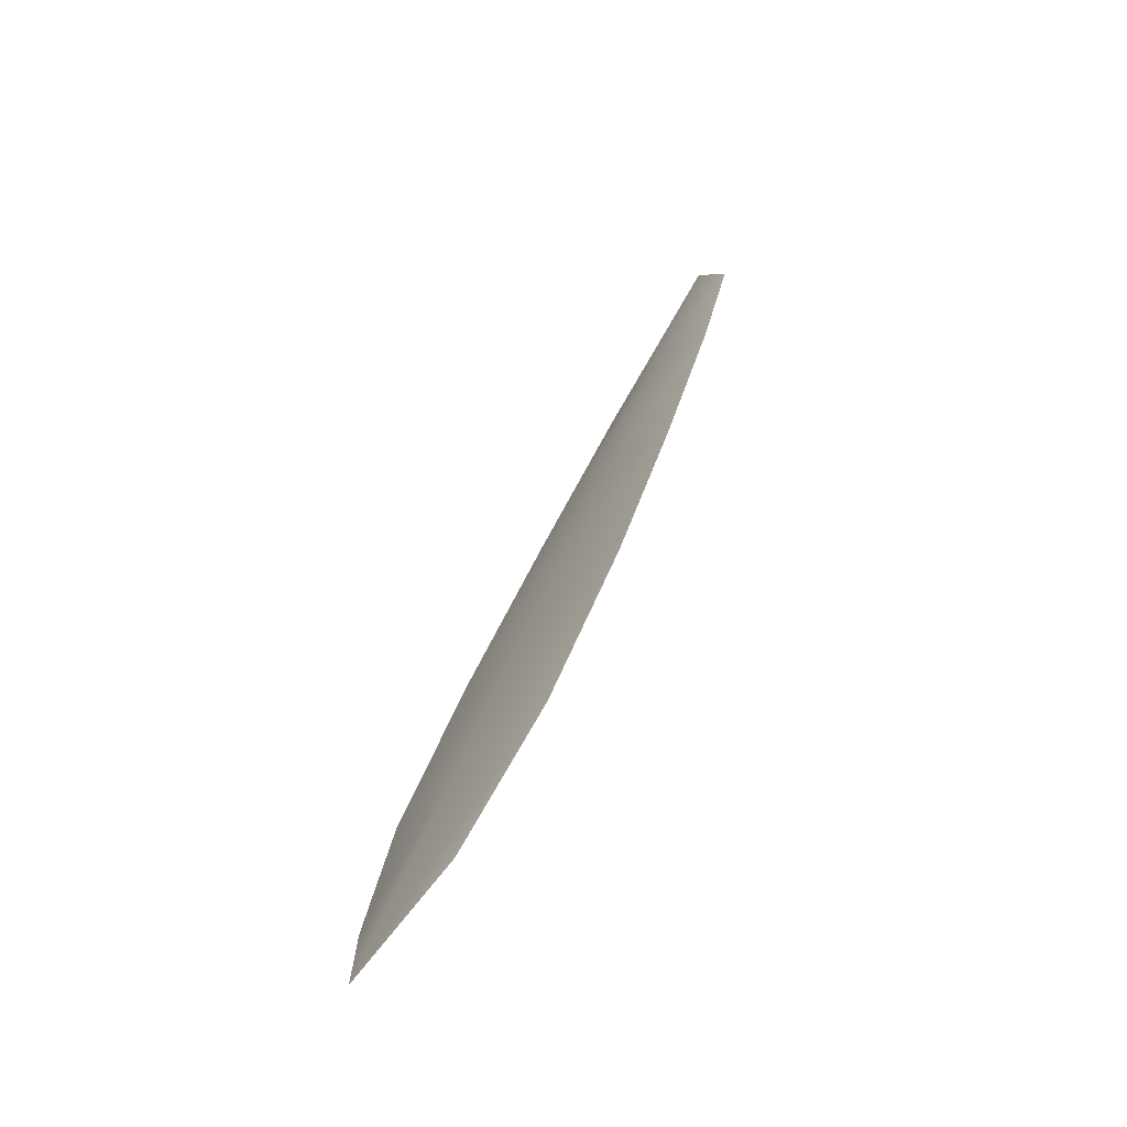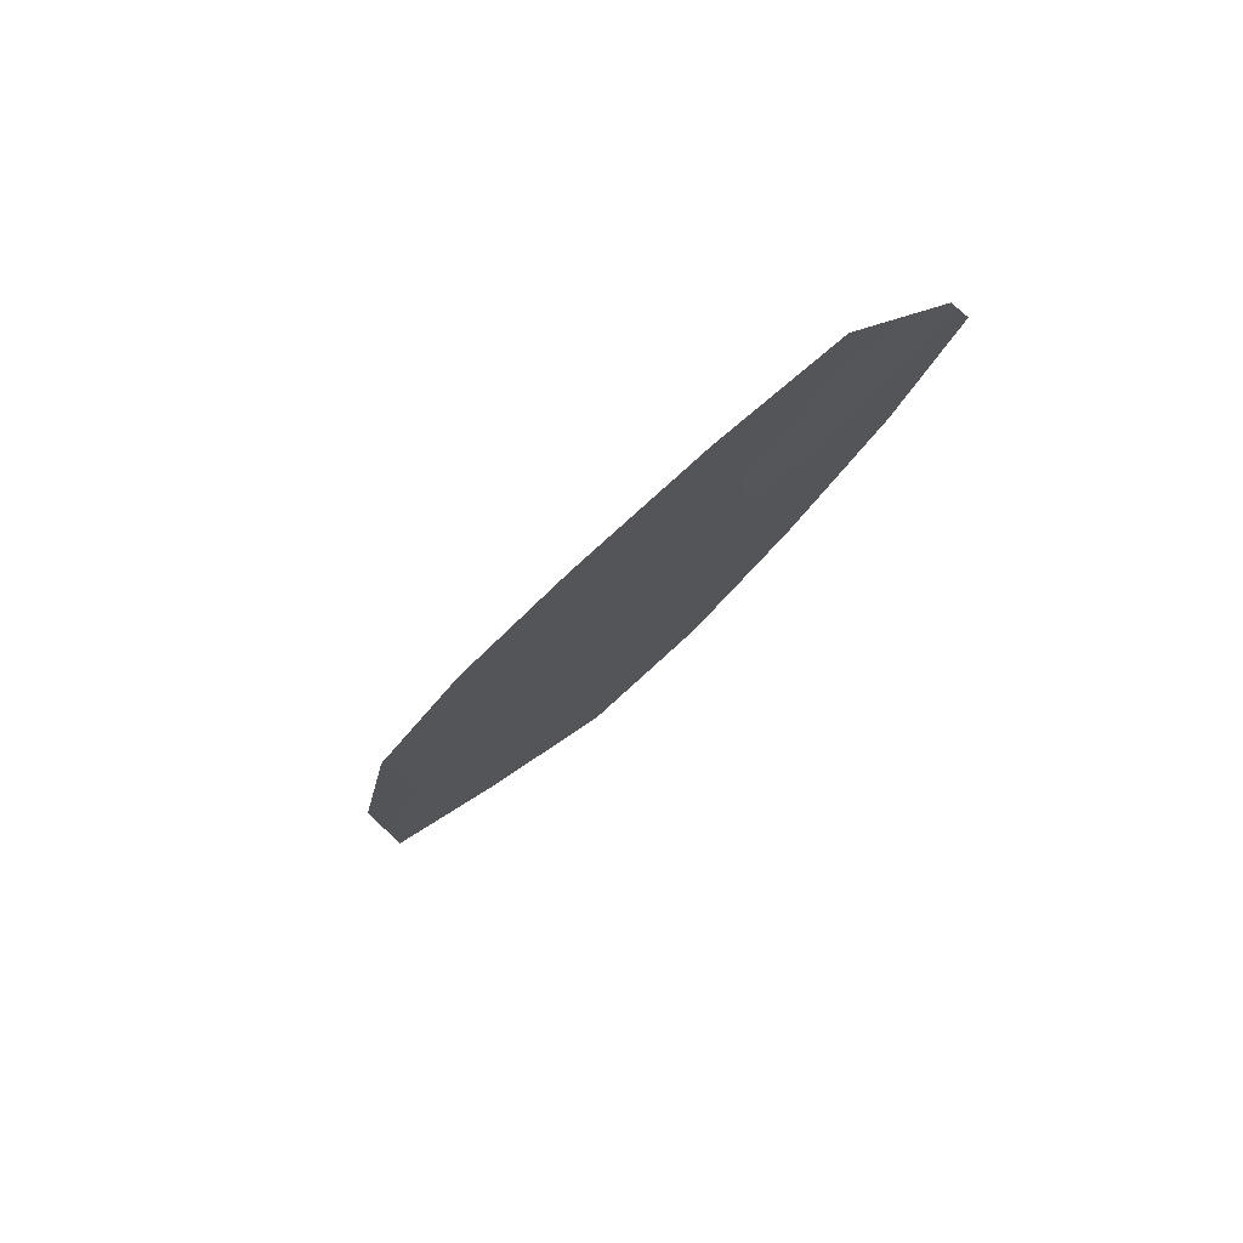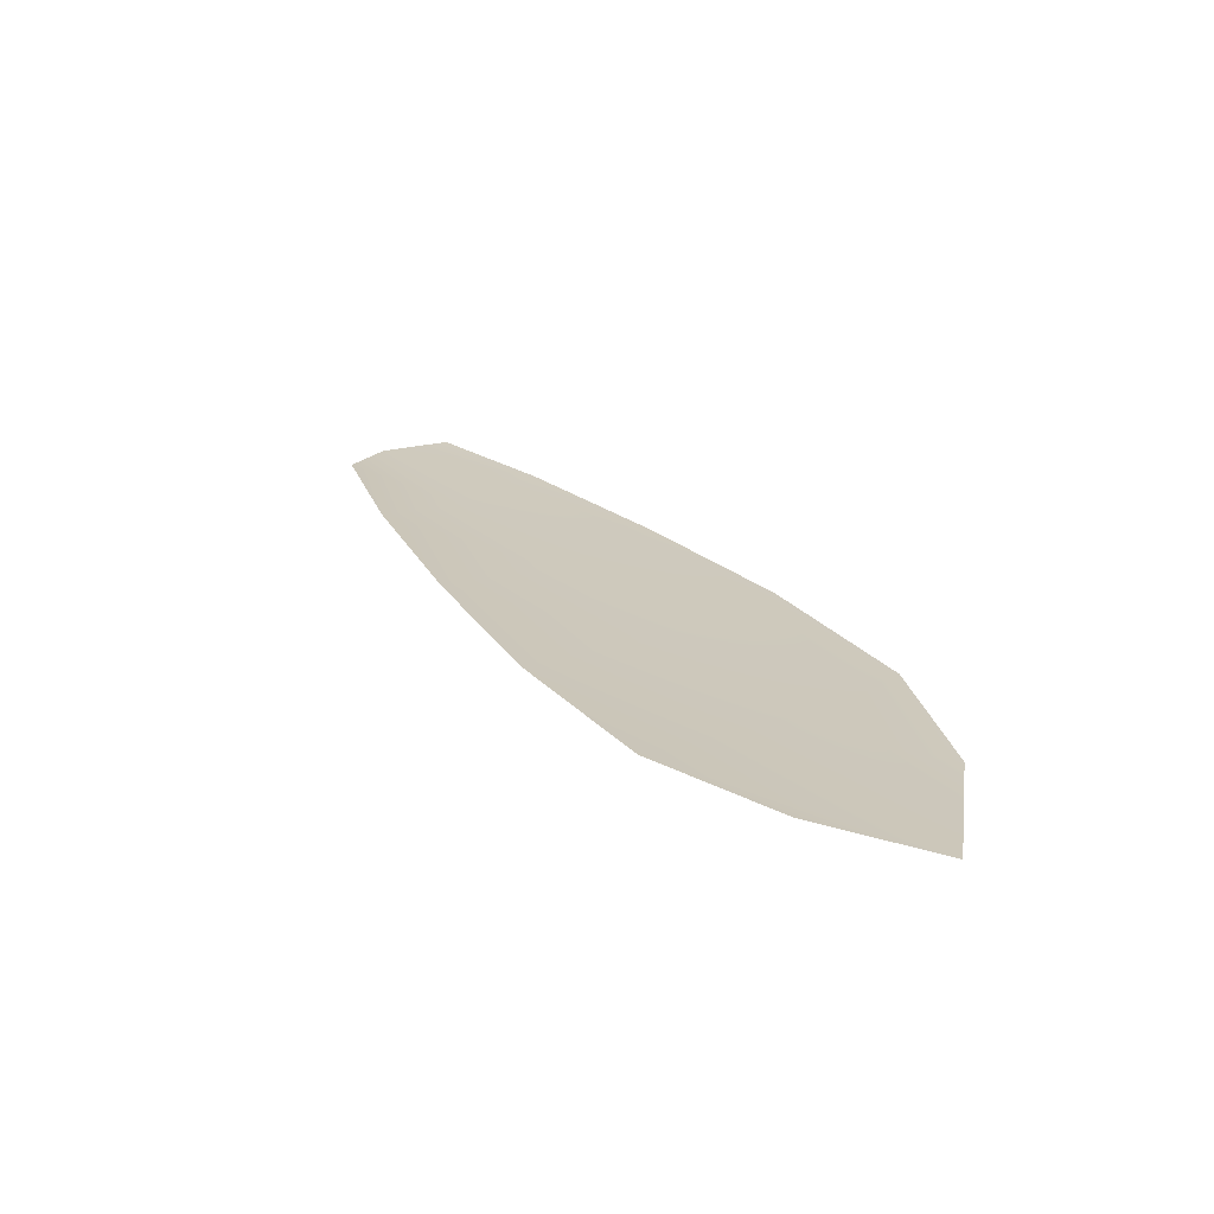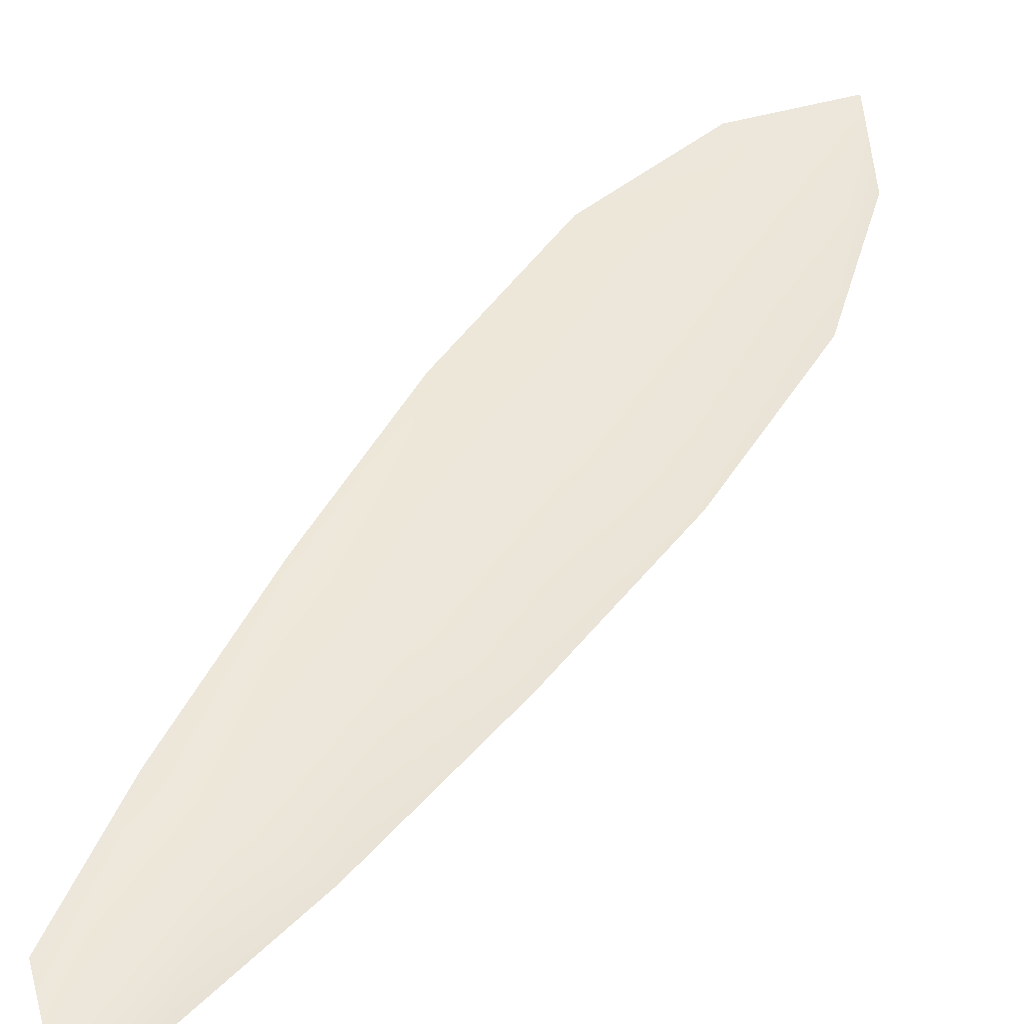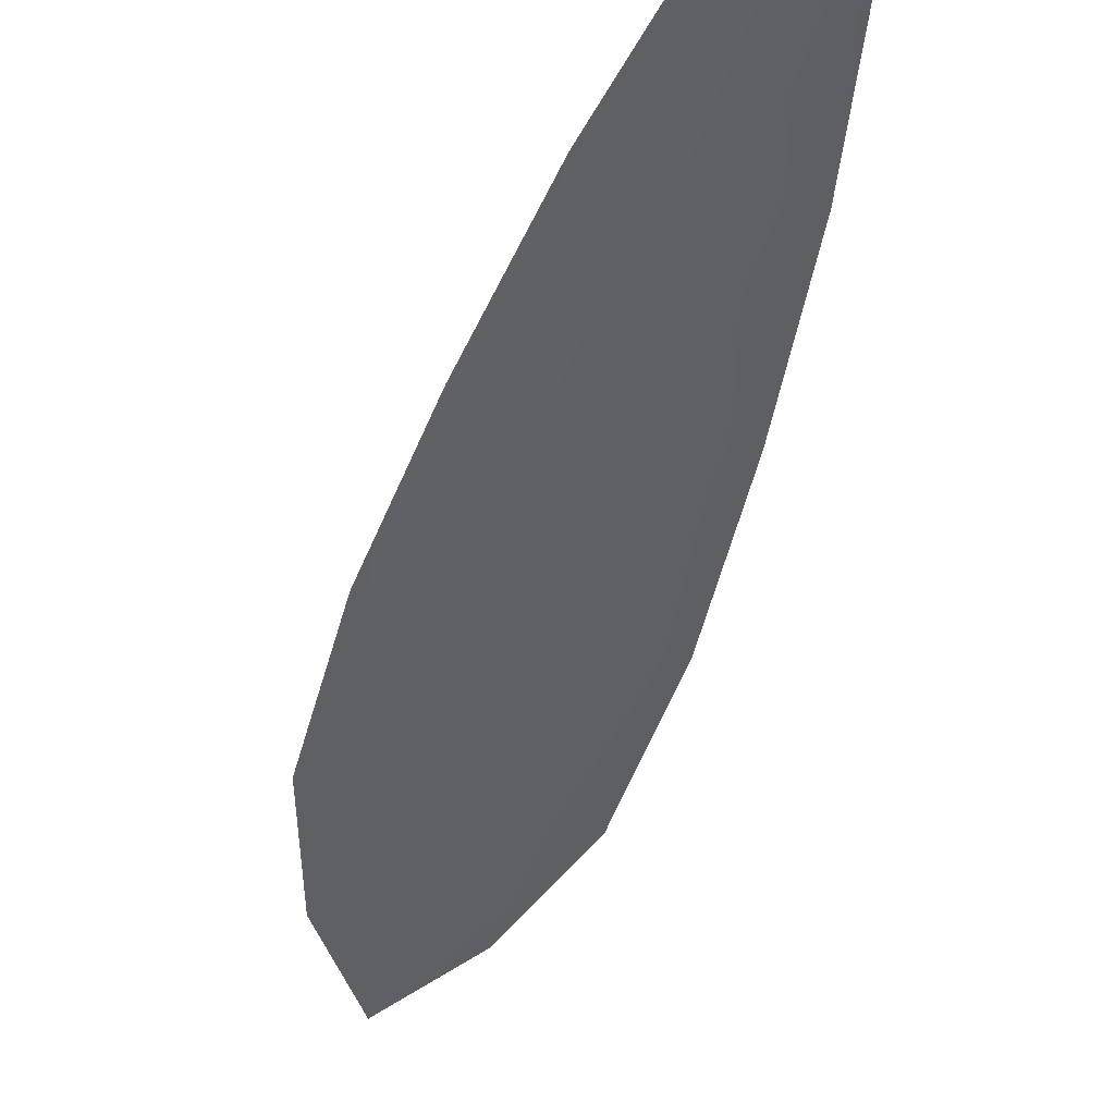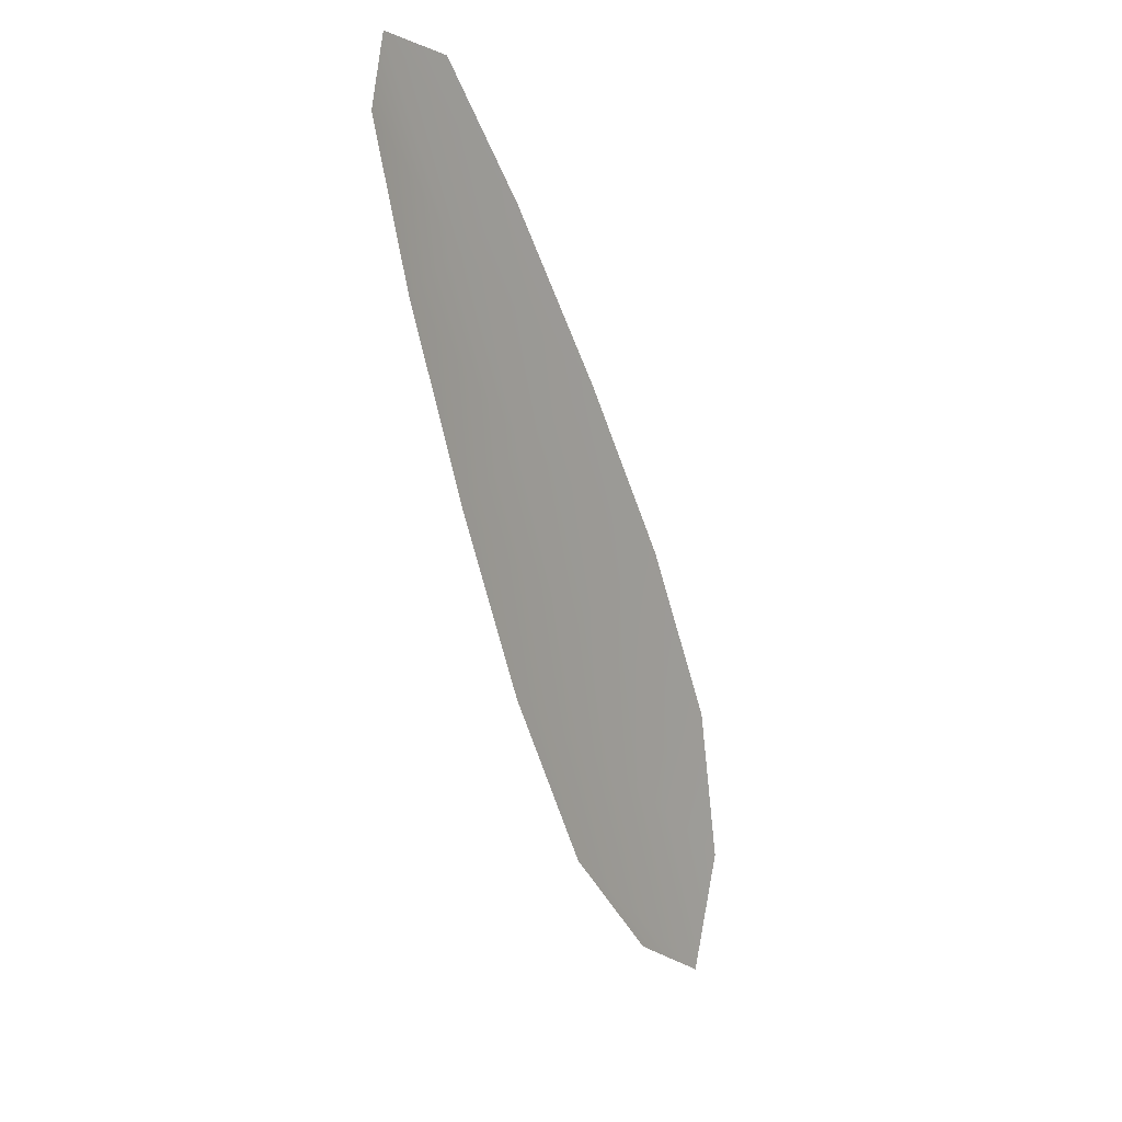
<metadata>
{"format":"obj","ext":"obj","renderer":"f3d","projection":"perspective","resolution":1024,"background":"white","views":[{"elev":-71.9,"azim":-129.9,"up":"+Y"},{"elev":73.1,"azim":159.7,"up":"+Y"},{"elev":-67.1,"azim":4.9,"up":"+Y"},{"elev":51.3,"azim":-120.1,"up":"+Z"},{"elev":-43.9,"azim":-168.9,"up":"+Z"},{"elev":9.7,"azim":-52.2,"up":"+Y"}]}
</metadata>
<code>
o feather_flight_secondary_037
v 0.2708 0.2387 0.09023
v 0.2649 0.2357 0.09021
v 0.2978 0.1881 0.08987
v 0.2897 0.184 0.08983
v 0.2665 0.2398 0.08961
v 0.2966 0.1803 0.08917
v 0.2768 0.2308 0.09018
v 0.2839 0.2203 0.0901
v 0.2904 0.2094 0.09002
v 0.2959 0.198 0.08994
v 0.2828 0.1914 0.08989
v 0.2768 0.2026 0.08997
v 0.272 0.2143 0.09005
v 0.2676 0.2262 0.09014
v 0.2722 0.2285 0.08952
v 0.2779 0.2173 0.08944
v 0.2836 0.206 0.08936
v 0.2894 0.1947 0.08928
f 18 10 3 6
f 11 18 6 4
f 5 1 7 15
f 15 7 8 16
f 16 8 9 17
f 17 9 10 18
f 2 5 15 14
f 14 15 16 13
f 13 16 17 12
f 12 17 18 11

</code>
